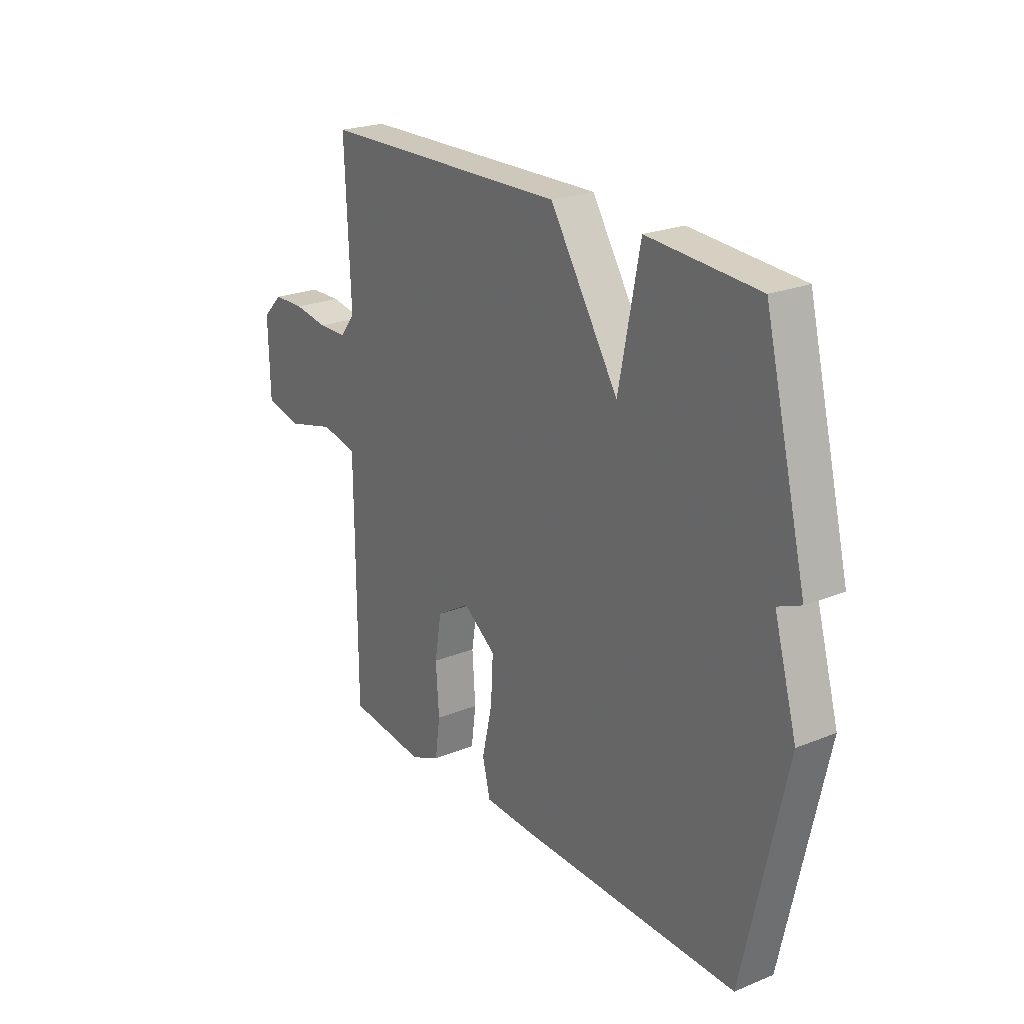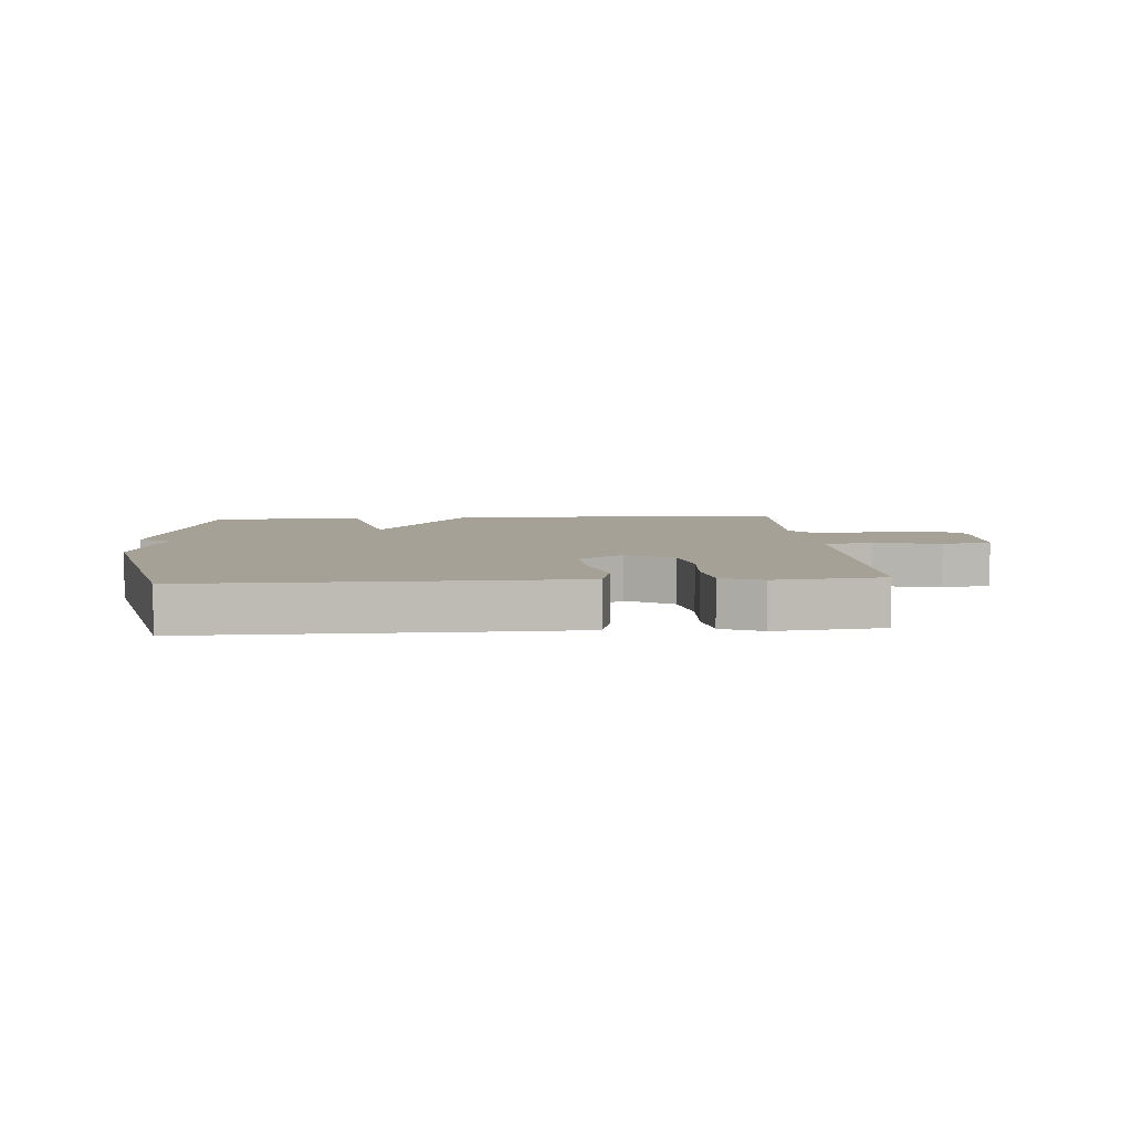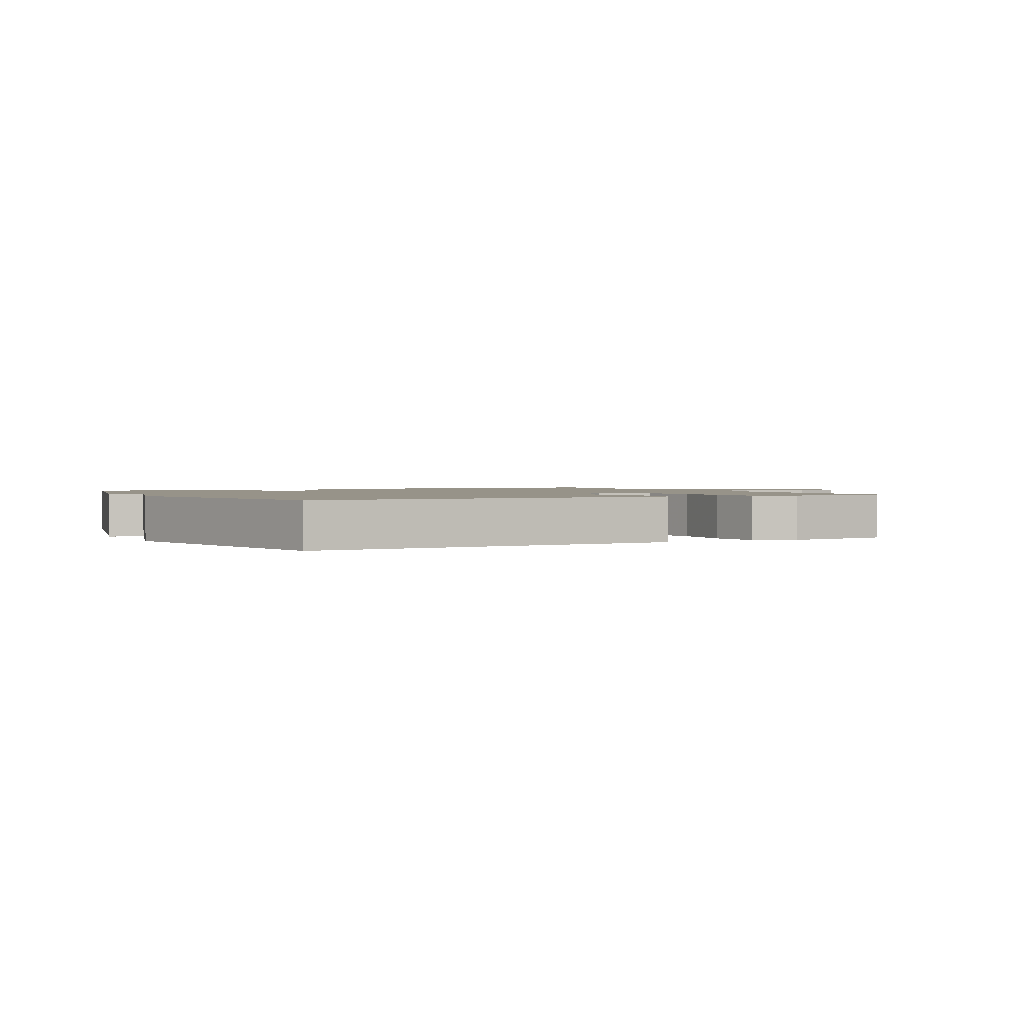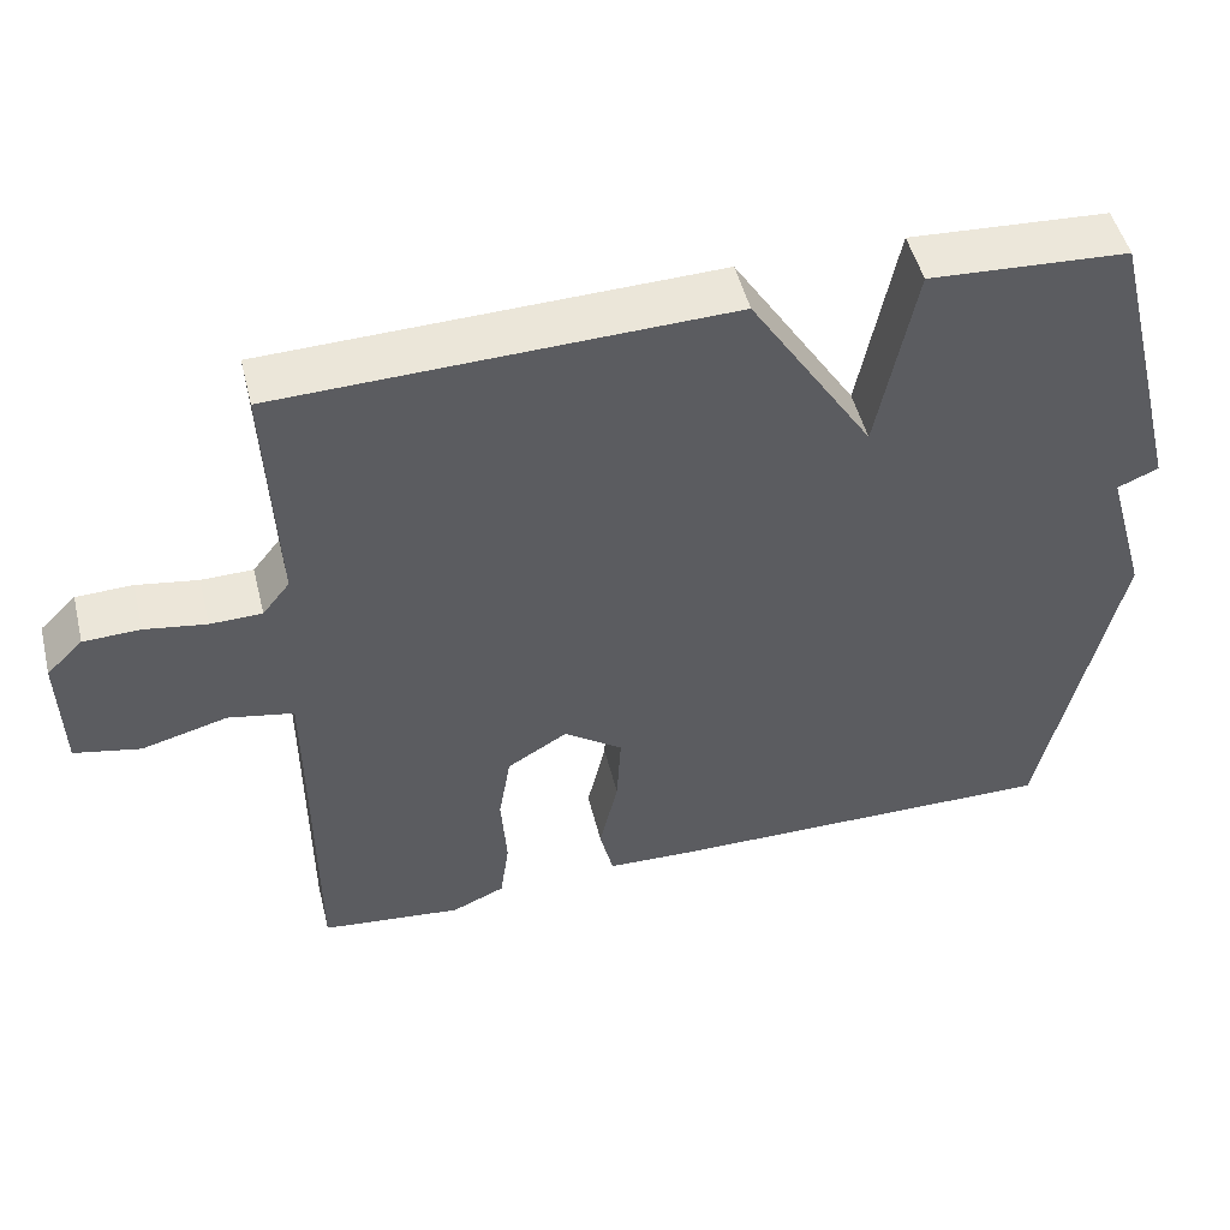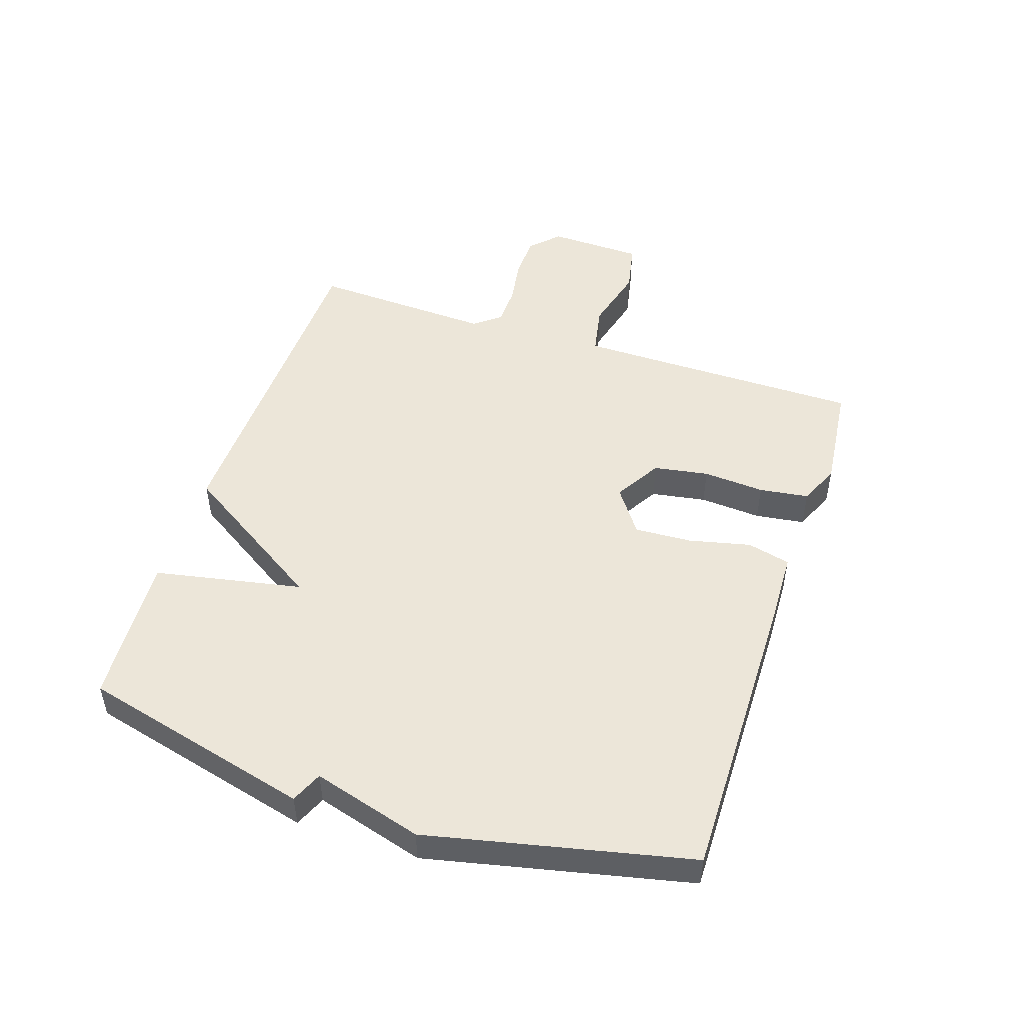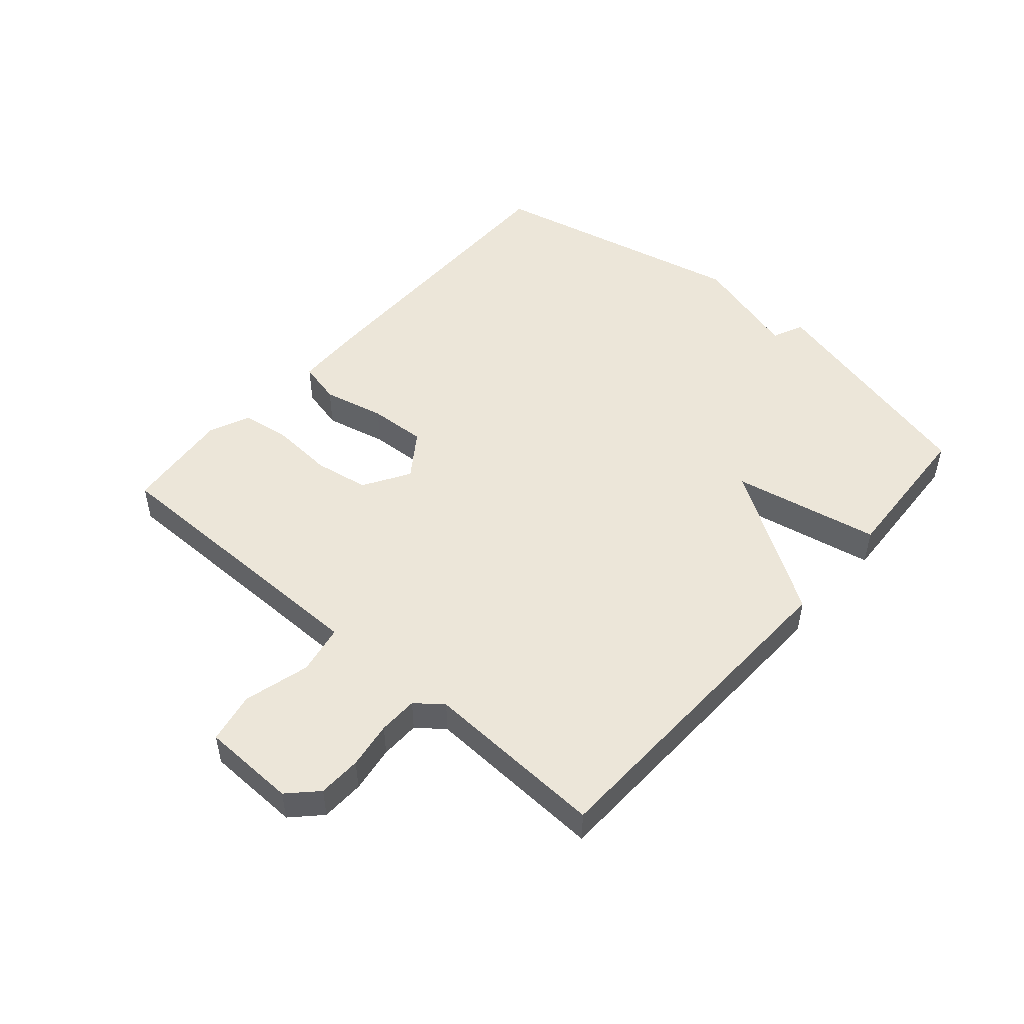
<metadata>
{"format":"obj","ext":"obj","renderer":"f3d","projection":"perspective","resolution":1024,"background":"white","views":[{"elev":23.3,"azim":55.6,"up":"+Z"},{"elev":6.2,"azim":175.6,"up":"+Y"},{"elev":1.5,"azim":152.0,"up":"+Y"},{"elev":49.6,"azim":-13.9,"up":"+Z"},{"elev":49.4,"azim":108.3,"up":"+Y"},{"elev":49.5,"azim":-48.8,"up":"+Y"}]}
</metadata>
<code>
v 0.5 0.07 -0.5
v 0.011 0.07 -0.495
v -0.103 0.07 -0.491
v -0.12 0.07 -0.421
v -0.097 0.07 -0.321
v -0.092 0.07 -0.228
v -0.165 0.07 -0.176
v -0.24 0.07 -0.221
v -0.255 0.07 -0.31
v -0.248 0.07 -0.41
v -0.259 0.07 -0.49
v -0.325 0.07 -0.519
v -0.5 0.07 -0.5
v -0.501 0.07 -0.182
v -0.502 0.07 -0.031
v -0.583 0.07 -0.015
v -0.69 0.07 -0.043
v -0.772 0.07 -0.026
v -0.776 0.07 0.127
v -0.731 0.07 0.171
v -0.661 0.07 0.173
v -0.585 0.07 0.161
v -0.521 0.07 0.162
v -0.487 0.07 0.205
v -0.5 0.07 0.5
v 0.054 0.07 0.515
v 0.207 0.07 0.276
v 0.254 0.07 0.515
v 0.5 0.07 0.5
v 0.594 0.07 0.125
v 0.543 0.07 0.103
v 0.594 0.07 -0.075
v 0.5 0 -0.5
v 0.011 0 -0.495
v -0.103 0 -0.491
v -0.12 0 -0.421
v -0.097 0 -0.321
v -0.092 0 -0.228
v -0.165 0 -0.176
v -0.24 0 -0.221
v -0.255 0 -0.31
v -0.248 0 -0.41
v -0.259 0 -0.49
v -0.325 0 -0.519
v -0.5 0 -0.5
v -0.501 0 -0.182
v -0.502 0 -0.031
v -0.583 0 -0.015
v -0.69 0 -0.043
v -0.772 0 -0.026
v -0.776 0 0.127
v -0.731 0 0.171
v -0.661 0 0.173
v -0.585 0 0.161
v -0.521 0 0.162
v -0.487 0 0.205
v -0.5 0 0.5
v 0.054 0 0.515
v 0.207 0 0.276
v 0.254 0 0.515
v 0.5 0 0.5
v 0.594 0 0.125
v 0.543 0 0.103
v 0.594 0 -0.075
f 3 4 5
f 2 3 5
f 1 2 5
f 32 1 5
f 31 32 5
f 29 30 31
f 28 29 31
f 27 28 31
f 27 31 5 6
f 27 6 7
f 26 27 7
f 25 26 7
f 24 25 7
f 23 24 7 8
f 22 23 8 9
f 20 21 22
f 19 20 22
f 18 19 22
f 17 18 22
f 16 17 22
f 15 16 22
f 9 10 11
f 22 9 11
f 15 22 11
f 14 15 11 12
f 12 13 14
f 37 36 35
f 37 35 34
f 37 34 33
f 37 33 64
f 37 64 63
f 63 62 61
f 63 61 60
f 63 60 59
f 38 37 63 59
f 39 38 59
f 39 59 58
f 39 58 57
f 39 57 56
f 40 39 56 55
f 41 40 55 54
f 54 53 52
f 54 52 51
f 54 51 50
f 54 50 49
f 54 49 48
f 54 48 47
f 43 42 41
f 43 41 54
f 43 54 47
f 44 43 47 46
f 46 45 44
f 1 33 34 2
f 2 34 35 3
f 3 35 36 4
f 4 36 37 5
f 5 37 38 6
f 6 38 39 7
f 7 39 40 8
f 8 40 41 9
f 9 41 42 10
f 10 42 43 11
f 11 43 44 12
f 12 44 45 13
f 13 45 46 14
f 14 46 47 15
f 15 47 48 16
f 16 48 49 17
f 17 49 50 18
f 18 50 51 19
f 19 51 52 20
f 20 52 53 21
f 21 53 54 22
f 22 54 55 23
f 23 55 56 24
f 24 56 57 25
f 25 57 58 26
f 26 58 59 27
f 27 59 60 28
f 28 60 61 29
f 29 61 62 30
f 30 62 63 31
f 31 63 64 32
f 32 64 33 1

</code>
